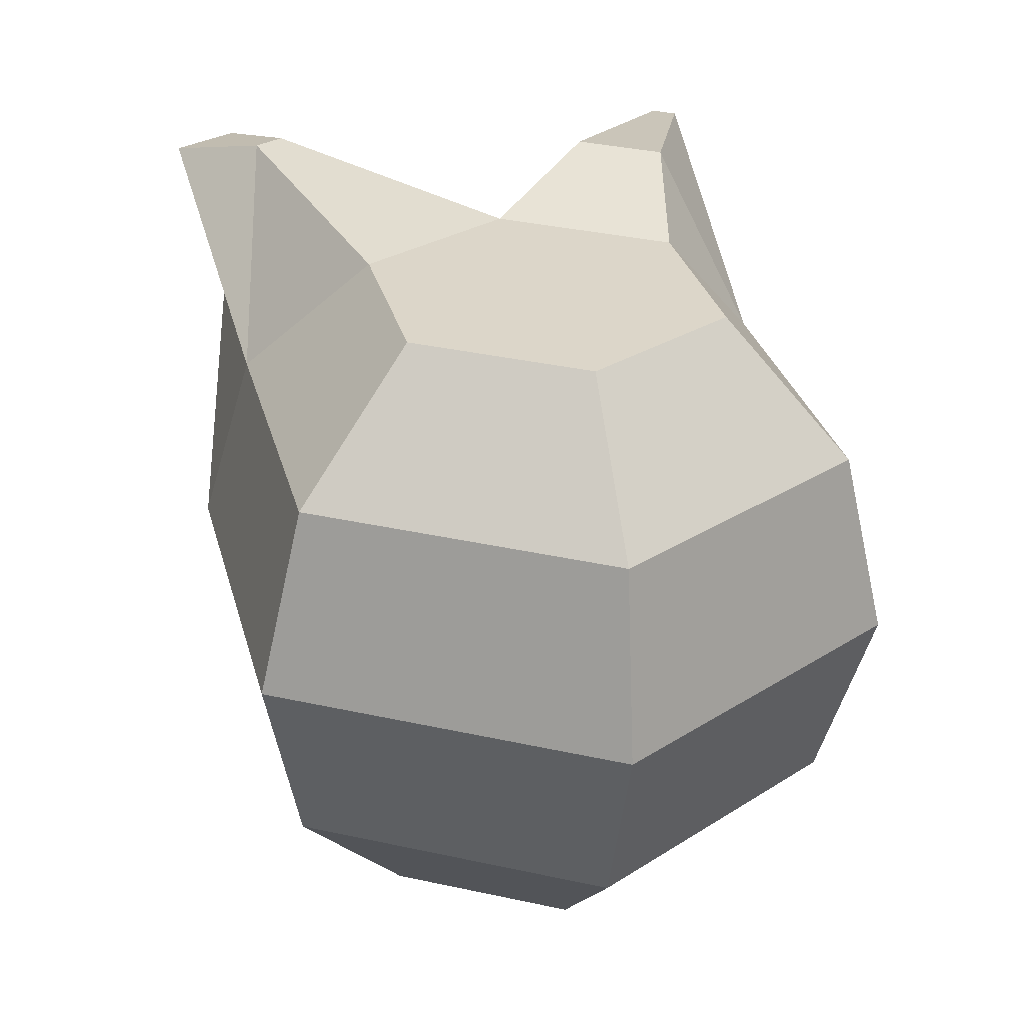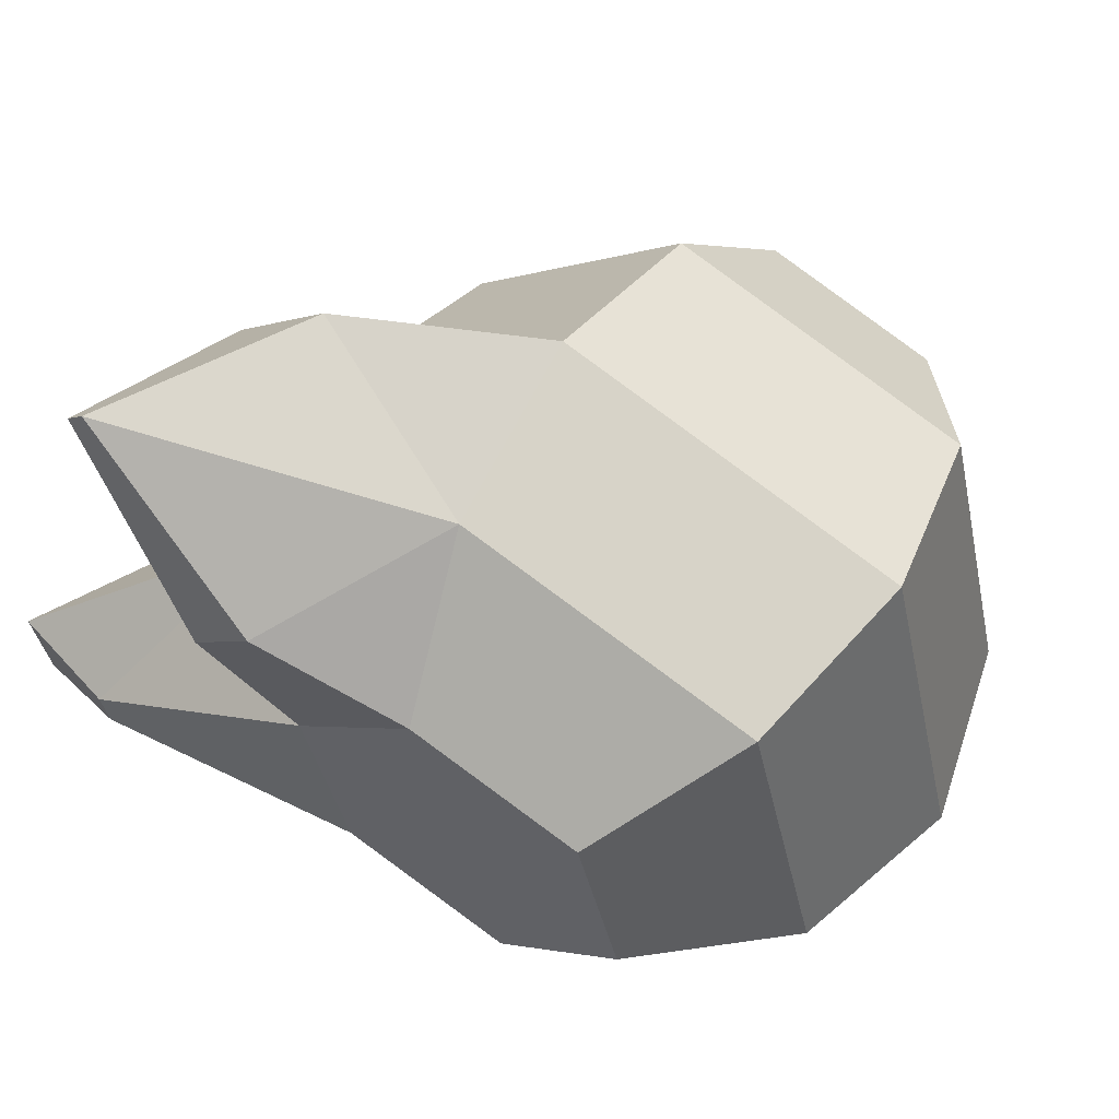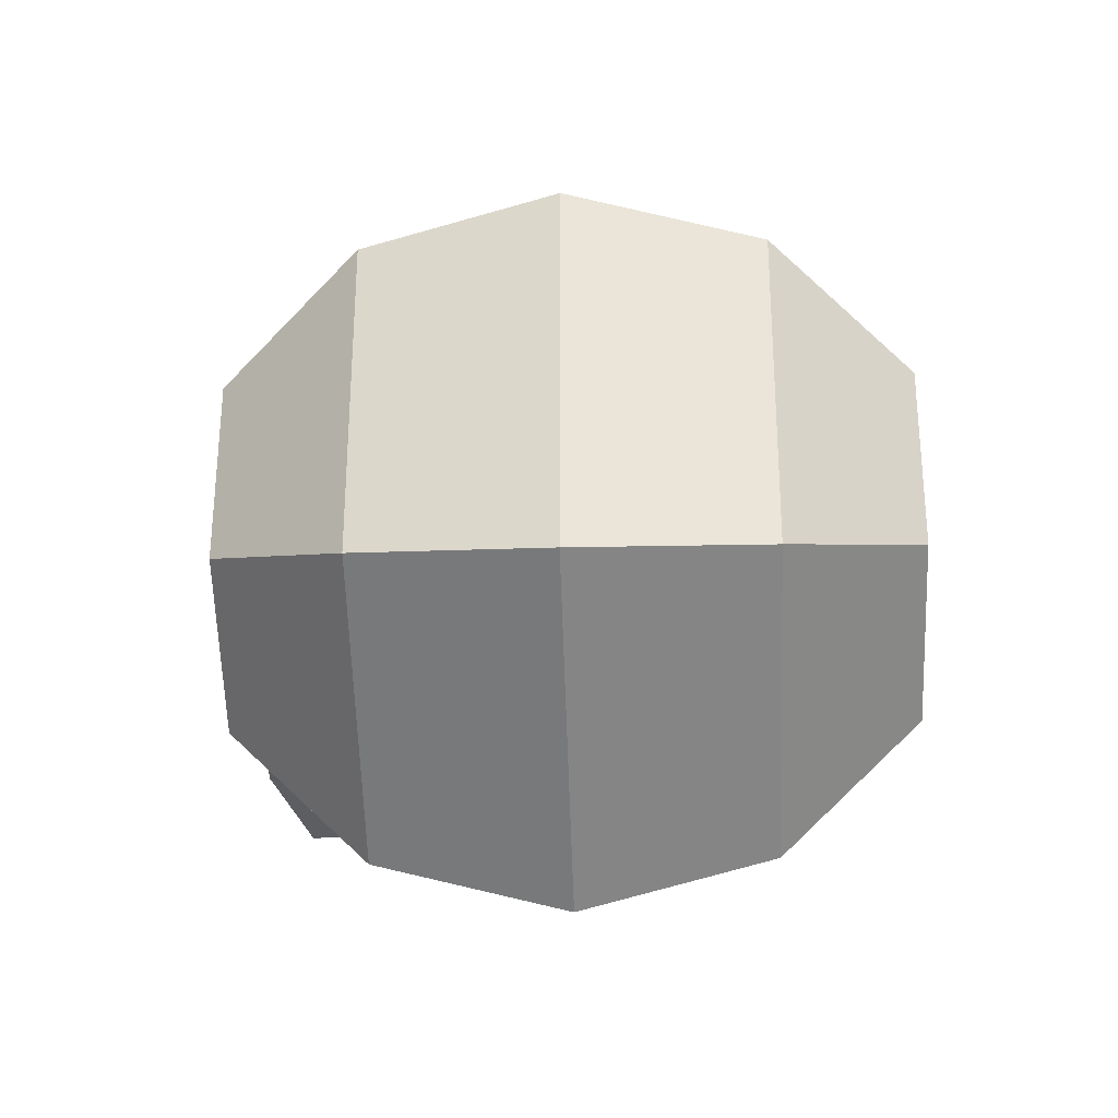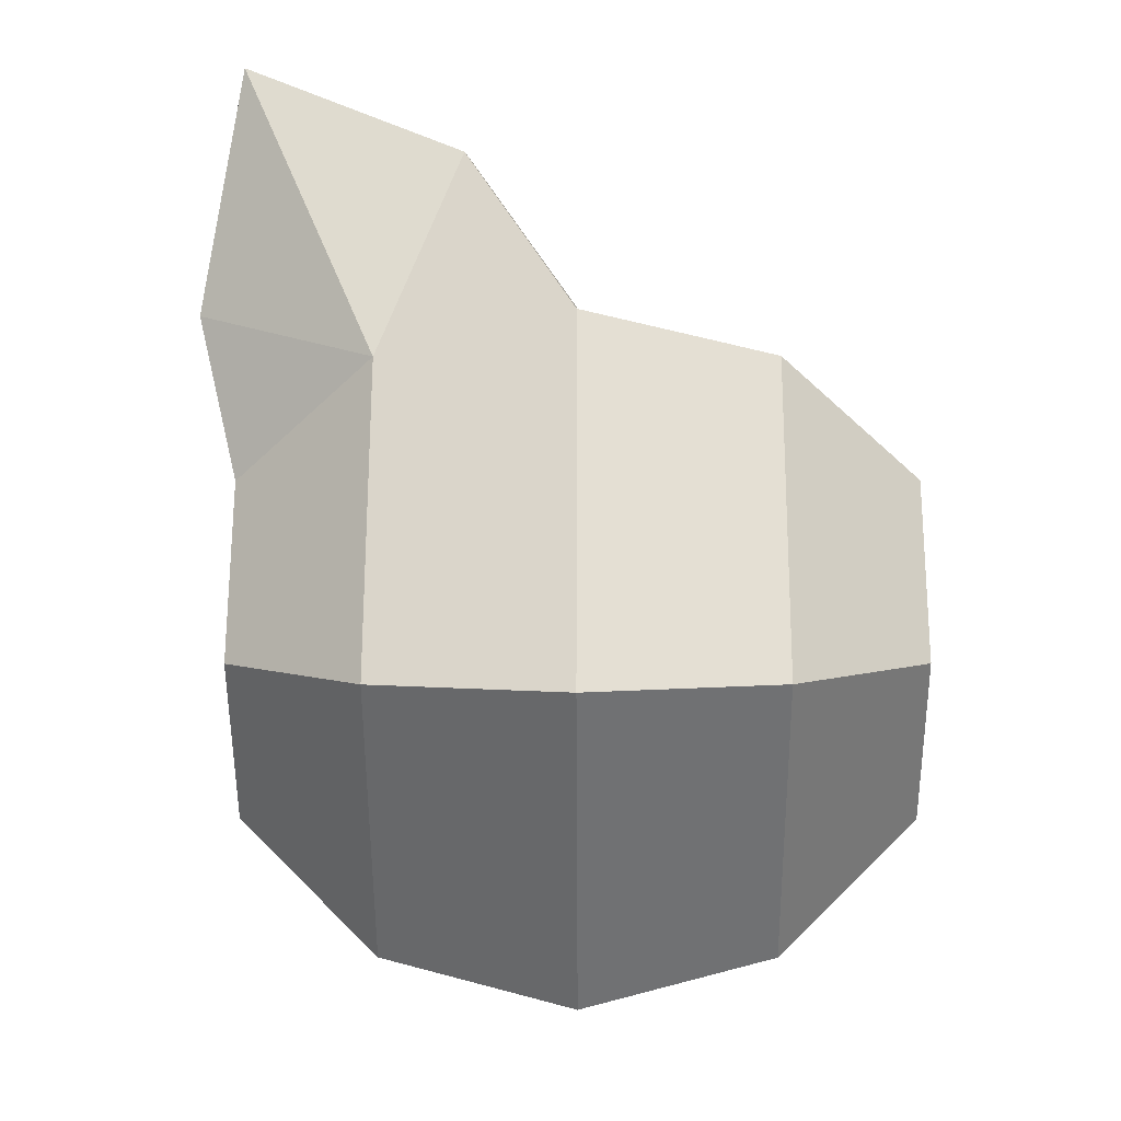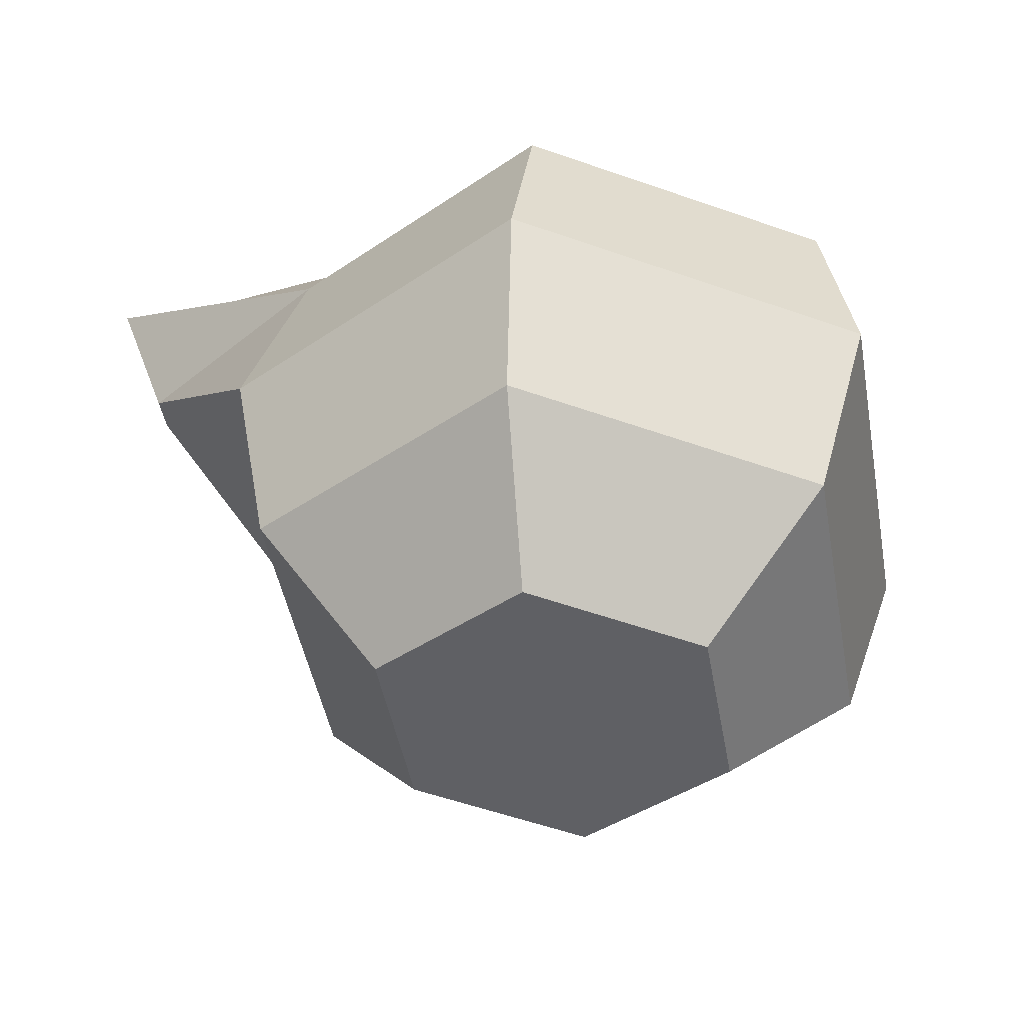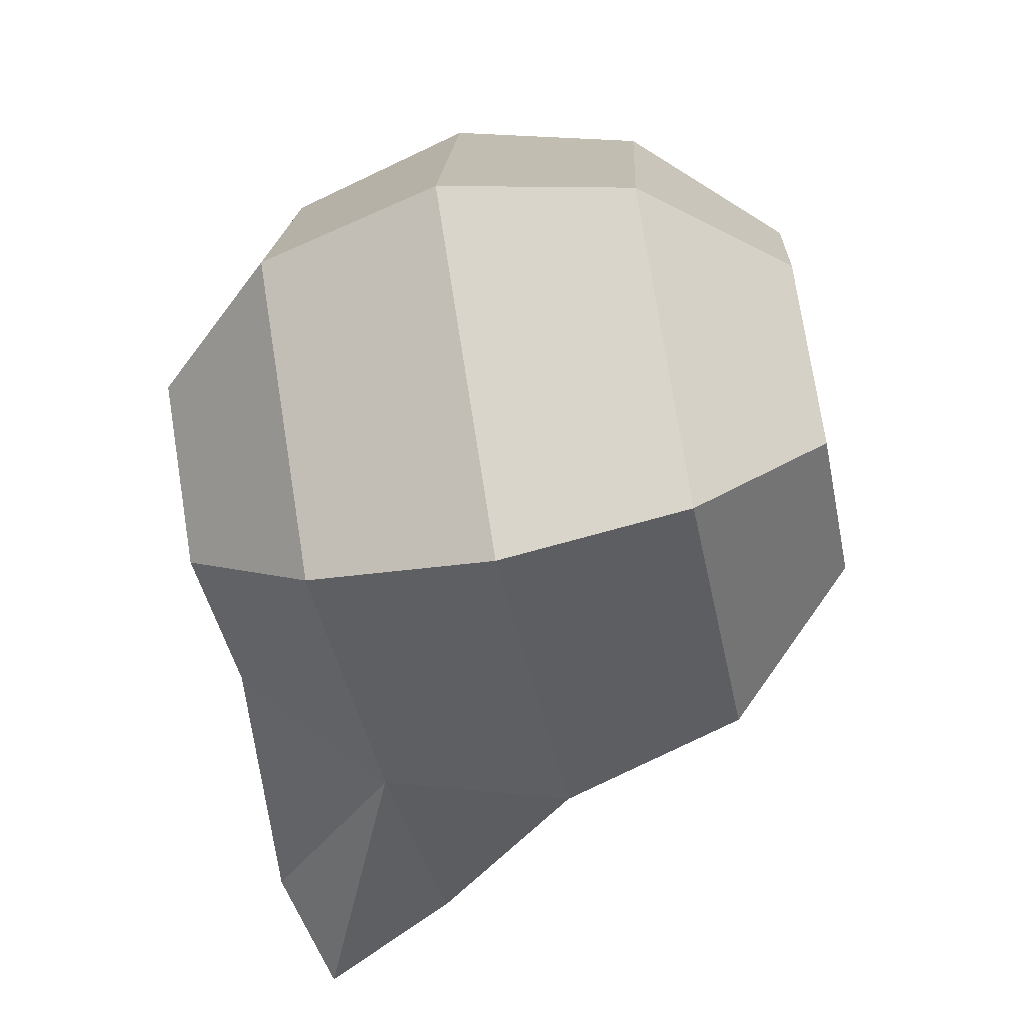
<metadata>
{"format":"obj","ext":"obj","renderer":"f3d","projection":"perspective","resolution":1024,"background":"white","views":[{"elev":25.6,"azim":-120.7,"up":"+Y"},{"elev":57.6,"azim":-142.6,"up":"+Z"},{"elev":-17.3,"azim":-83.1,"up":"+Z"},{"elev":49.0,"azim":-85.1,"up":"+Z"},{"elev":-47.2,"azim":-156.3,"up":"+Y"},{"elev":-59.9,"azim":-73.5,"up":"+Z"}]}
</metadata>
<code>
v -0.2205 0.5146 0.5902
v -0.2327 0.4997 0.5864
v -0.2361 0.4804 0.5851
v -0.2297 0.4619 0.5867
v -0.2153 0.4492 0.5907
v -0.2069 0.5156 0.5771
v -0.209 0.5014 0.5637
v -0.2087 0.4824 0.5589
v -0.206 0.4636 0.564
v -0.2017 0.4502 0.5776
v -0.1724 0.4854 0.5696
v -0.1746 0.4662 0.5732
v -0.1835 0.4516 0.5829
v -0.1843 0.5176 0.6008
v -0.1635 0.4864 0.6064
v -0.1669 0.4671 0.6052
v -0.1791 0.4521 0.6014
v -0.198 0.5166 0.6139
v -0.1936 0.5032 0.6275
v -0.1909 0.4844 0.6326
v -0.1906 0.4654 0.6278
v -0.1927 0.4512 0.6145
v -0.2161 0.5152 0.6086
v -0.225 0.5006 0.6183
v -0.2272 0.4814 0.6219
v -0.222 0.4628 0.6186
v -0.2109 0.4497 0.6091
v -0.1887 0.5171 0.5824
v -0.1776 0.504 0.5729
v -0.1699 0.5049 0.6048
v -0.1627 0.5192 0.6353
v -0.1646 0.5191 0.6371
v -0.1772 0.5222 0.6155
v -0.1625 0.4974 0.6252
v -0.184 0.5217 0.622
v -0.173 0.4967 0.6353
v -0.149 0.5198 0.5785
v -0.1471 0.52 0.586
v -0.1606 0.5224 0.5831
v -0.1534 0.5049 0.5815
v -0.1598 0.5225 0.5865
v -0.1526 0.505 0.585
f 17 27 5
f 3 9 4
f 1 7 2
f 5 9 10
f 2 8 3
f 6 29 7
f 9 13 10
f 7 11 8
f 1 28 6
f 8 12 9
f 13 16 17
f 30 42 38
f 11 16 12
f 28 41 39
f 16 22 17
f 19 35 18
f 15 21 16
f 20 34 36
f 22 26 27
f 19 25 20
f 1 18 14
f 20 26 21
f 18 24 19
f 27 4 5
f 24 3 25
f 25 4 26
f 23 2 24
f 13 5 10
f 31 36 34
f 31 35 32
f 30 33 31
f 18 33 14
f 19 36 32
f 30 34 15
f 37 42 40
f 37 41 38
f 29 40 11
f 11 42 15
f 30 41 14
f 29 39 37
f 17 22 27
f 3 8 9
f 1 6 7
f 5 4 9
f 2 7 8
f 6 28 29
f 9 12 13
f 7 29 11
f 1 14 28
f 8 11 12
f 13 12 16
f 30 15 42
f 11 15 16
f 28 14 41
f 16 21 22
f 19 32 35
f 15 20 21
f 20 15 34
f 22 21 26
f 19 24 25
f 1 23 18
f 20 25 26
f 18 23 24
f 27 26 4
f 24 2 3
f 25 3 4
f 23 1 2
f 13 17 5
f 31 32 36
f 31 33 35
f 30 14 33
f 18 35 33
f 19 20 36
f 30 31 34
f 37 38 42
f 37 39 41
f 29 37 40
f 11 40 42
f 30 38 41
f 29 28 39

</code>
